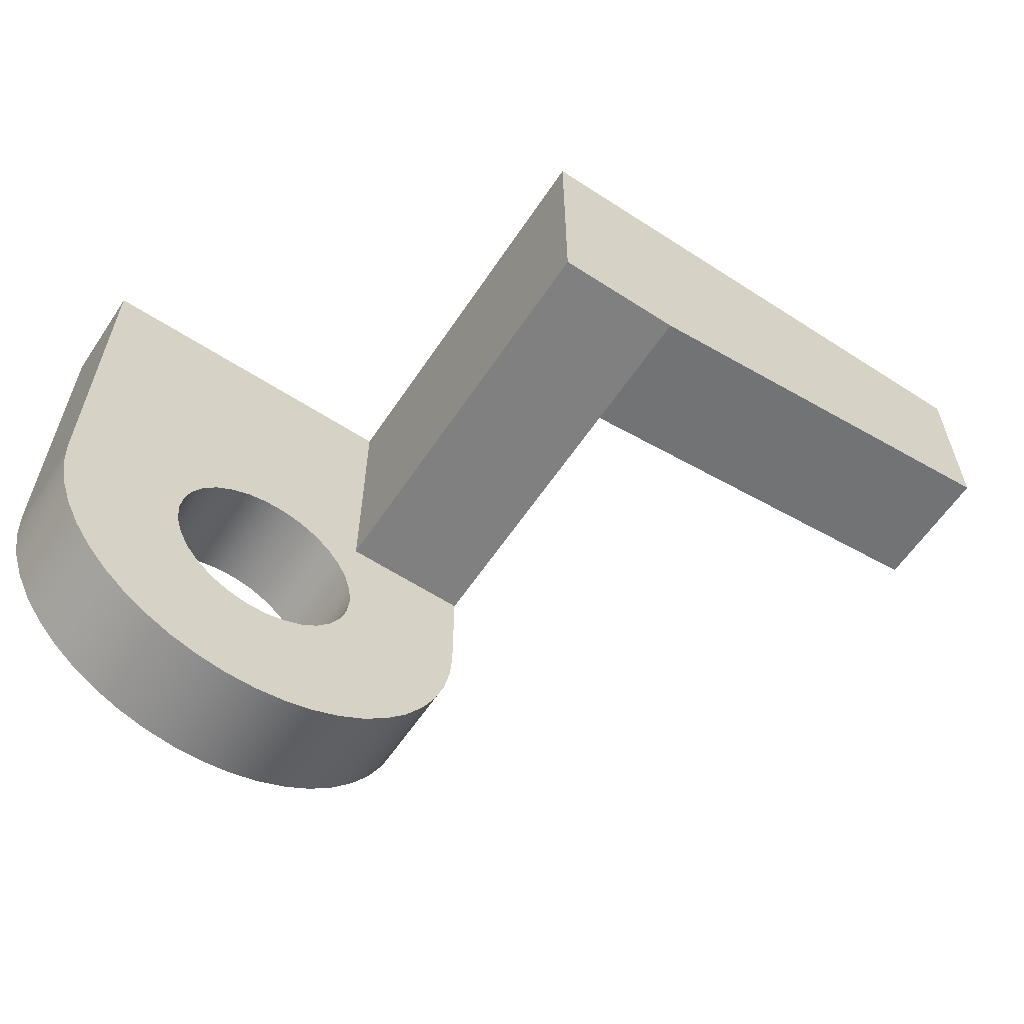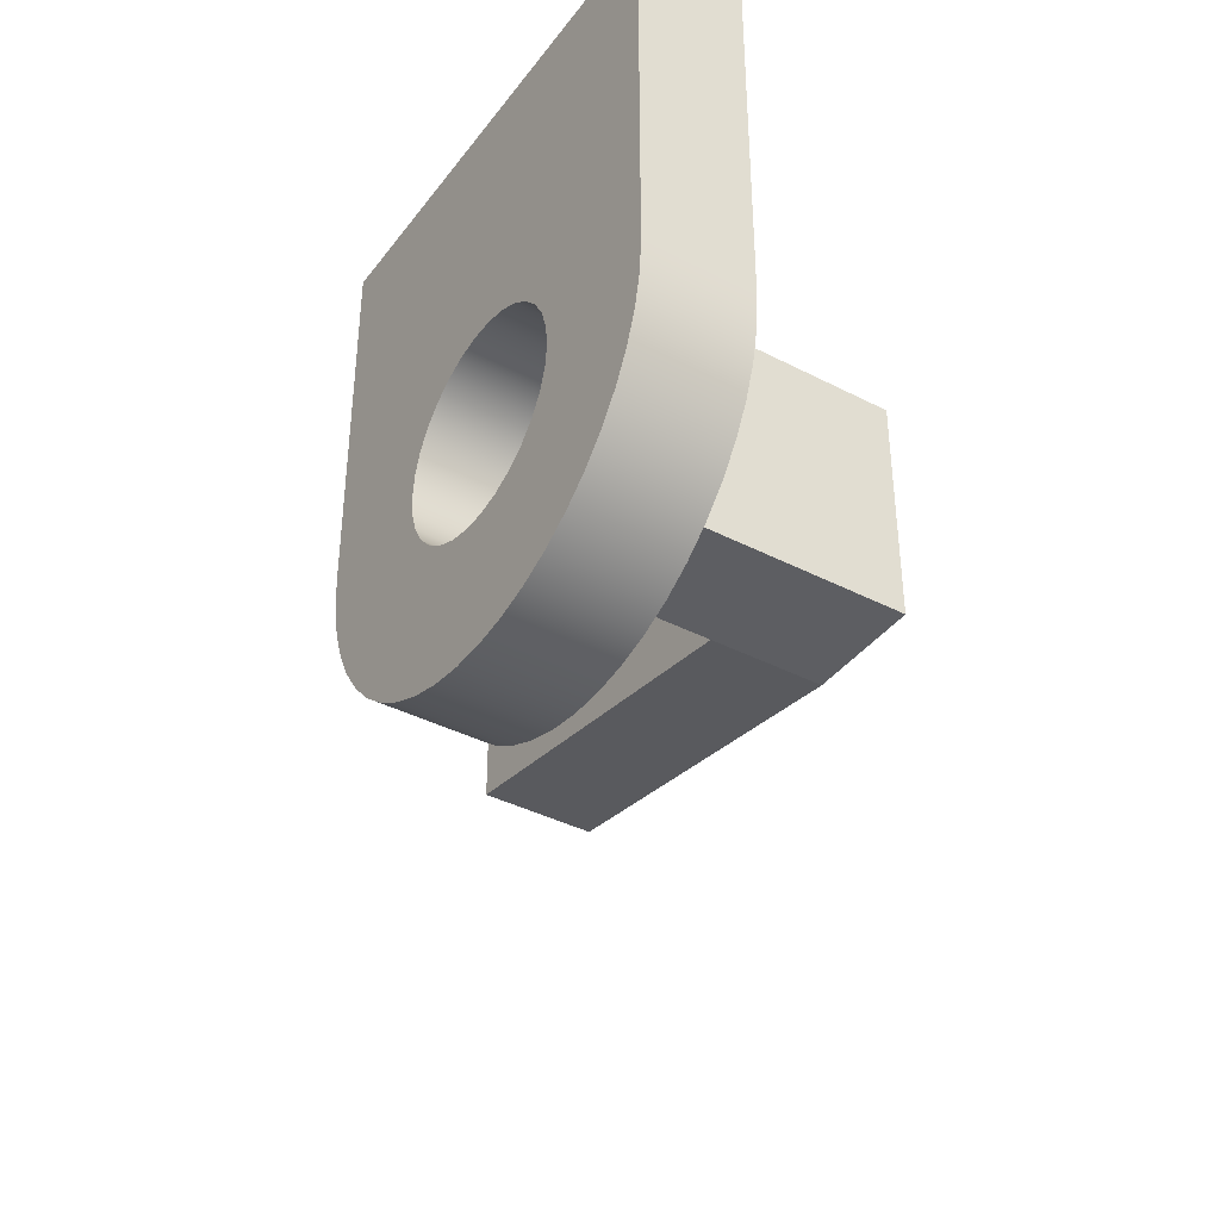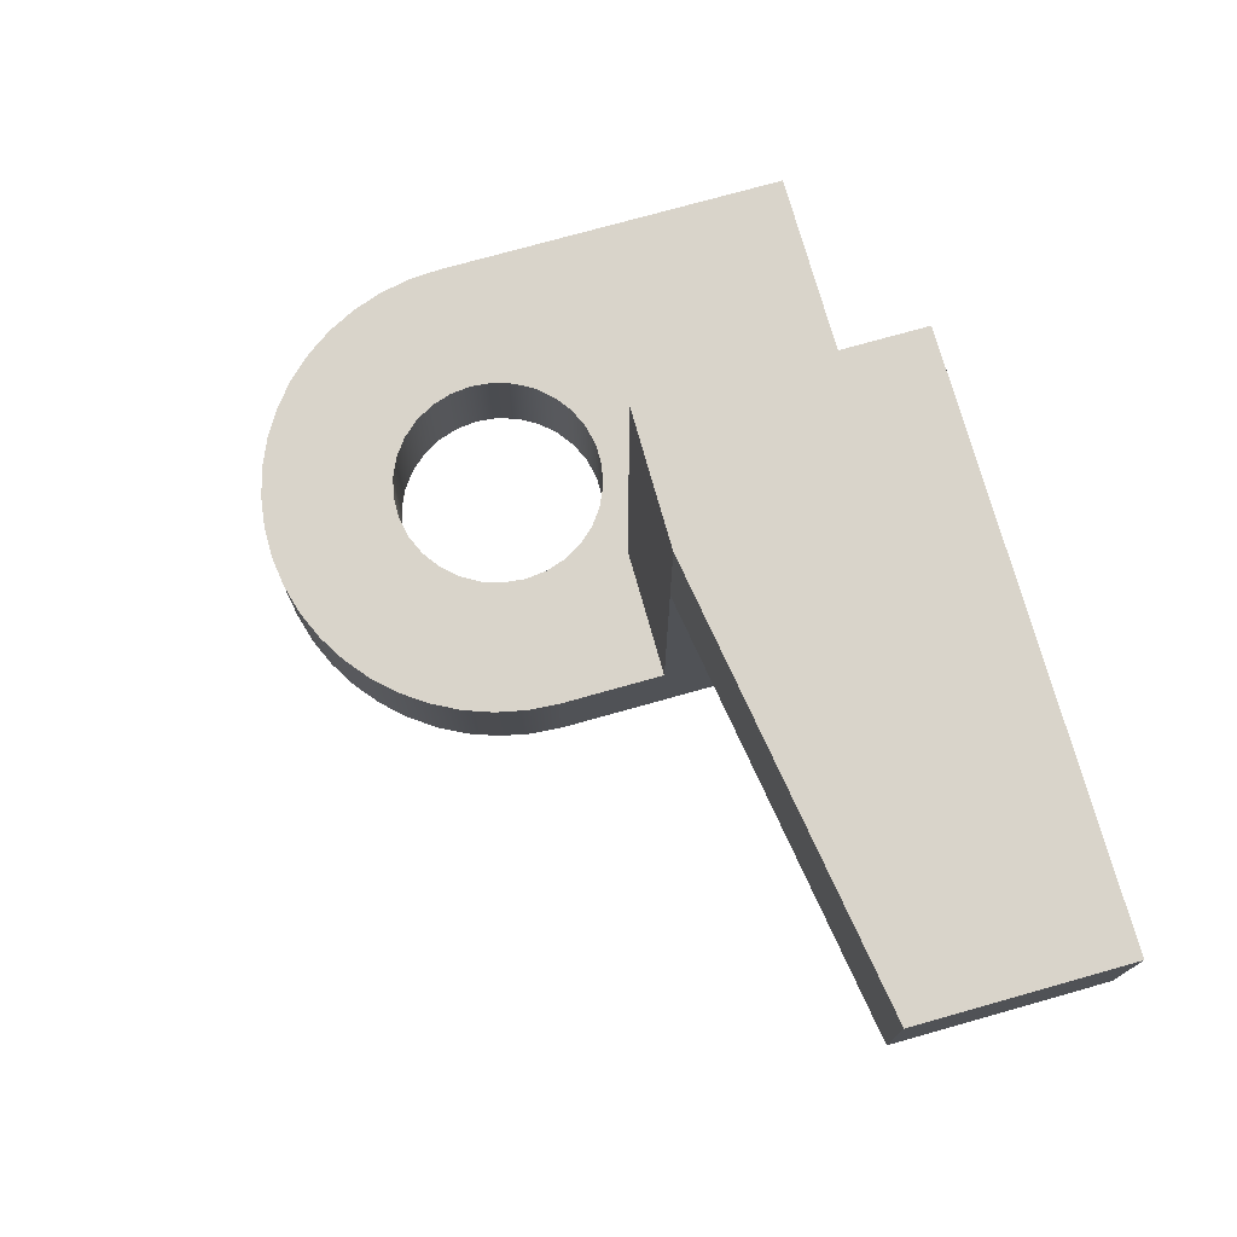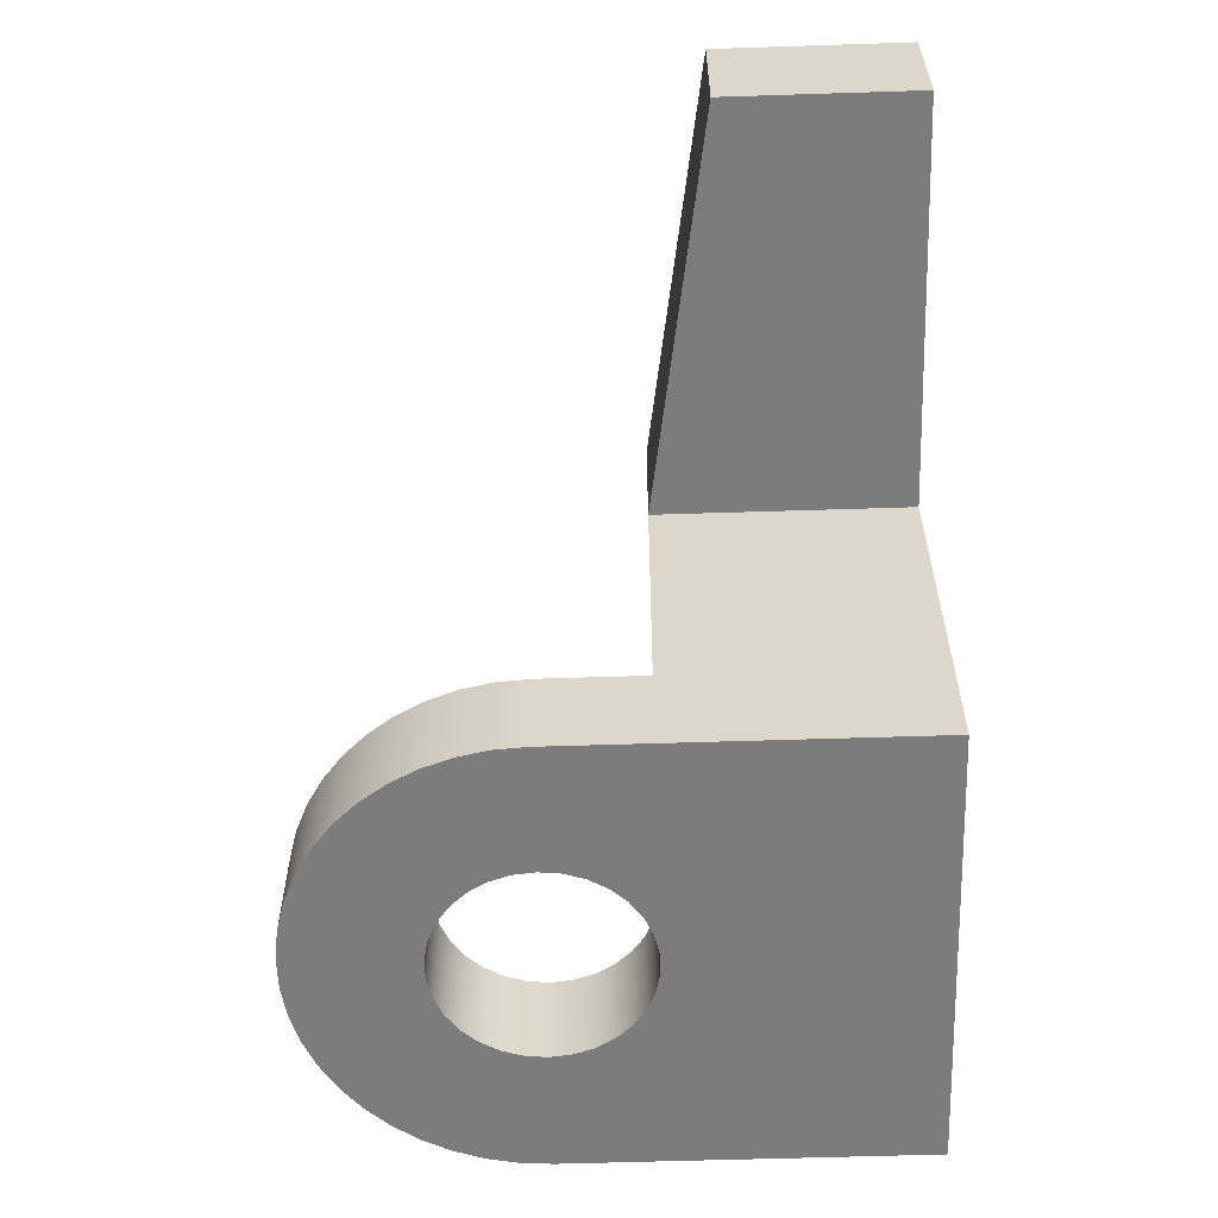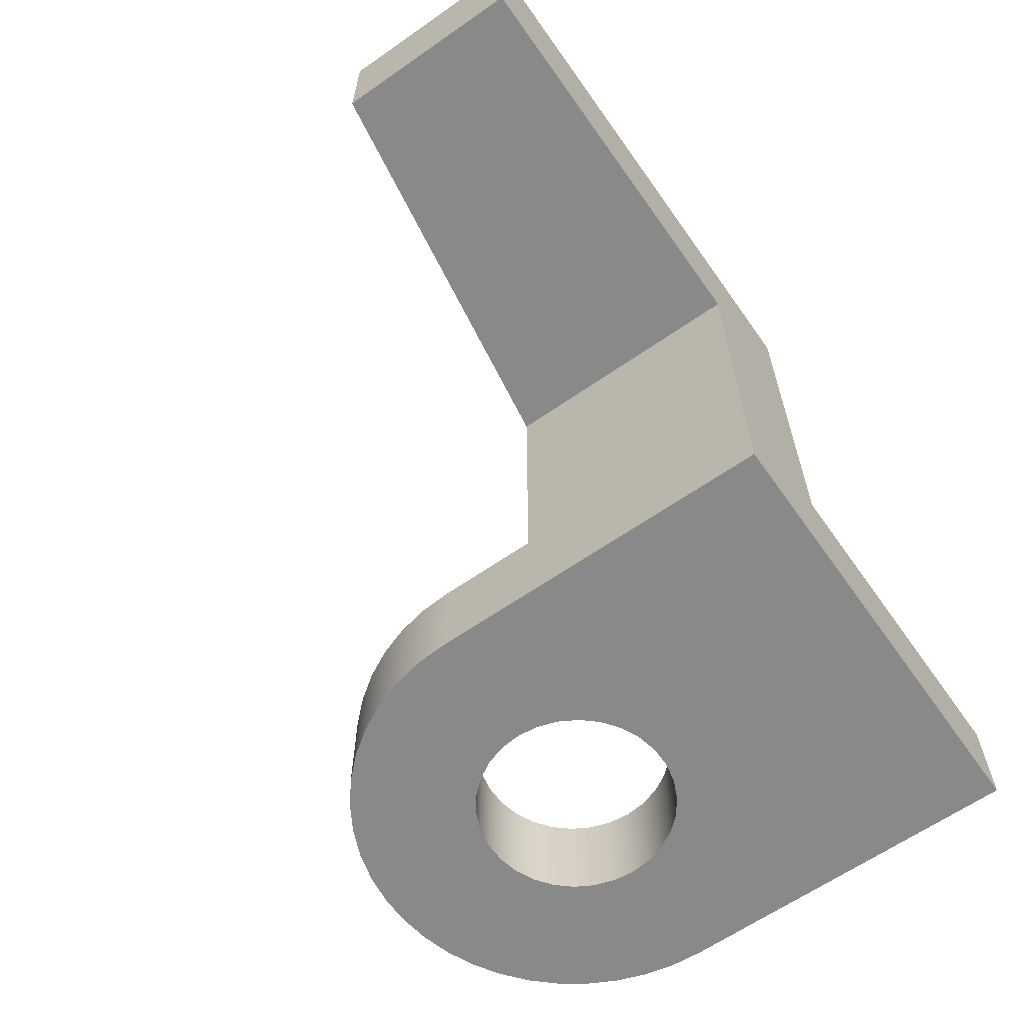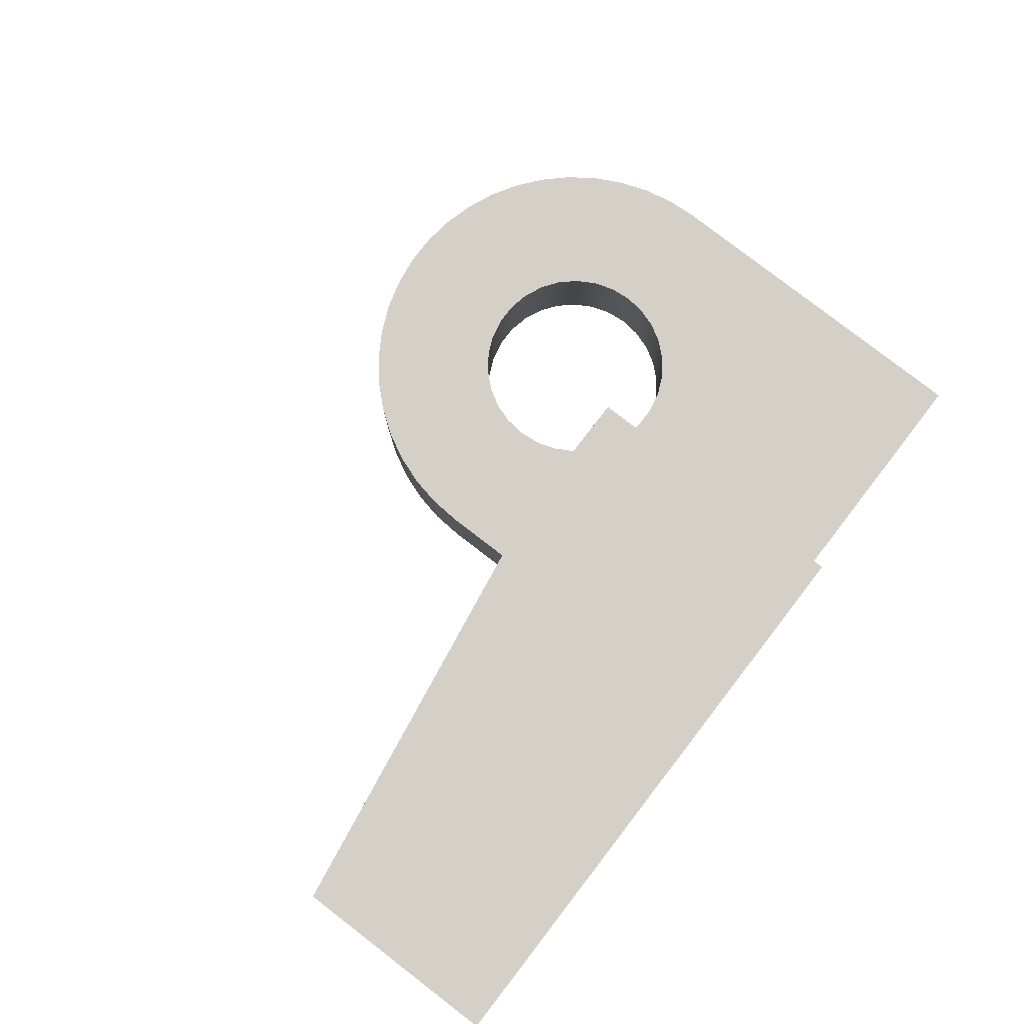
<metadata>
{"format":"obj","ext":"obj","renderer":"f3d","projection":"perspective","resolution":1024,"background":"white","views":[{"elev":-60.2,"azim":-33.6,"up":"+Y"},{"elev":-38.9,"azim":-123.0,"up":"+Y"},{"elev":74.8,"azim":74.3,"up":"+Z"},{"elev":-58.8,"azim":91.9,"up":"+Z"},{"elev":-63.1,"azim":125.2,"up":"+Z"},{"elev":80.0,"azim":127.6,"up":"+Z"}]}
</metadata>
<code>
v 5 0 4
v 5 -1.5 4
v 5 -1.5 3
v 5 0 3
v 5 -1.5 4
v 1.8 -2 4
v 1.8 -2 3
v 5 -1.5 3
v 5 -1.5 3
v 1.8 -2 3
v 1.8 0 3
v 5 0 3
v 1.8 0 3
v 1.8 -2 3
v 1.8 -2 0.8
v 1.8 -2.8 0.8
v 1.8 -2.8 0
v 1.8 0 0
v 0.8 -2 0.8
v 1.8 -2 0.8
v 1.8 -2 3
v 1.8 -2 4
v 0.8 -2 4
v 0.8 0 0.8
v 0.8 -2 0.8
v 0.8 -2 4
v 0.8 0 4
v 5 0 4
v 0.8 0 4
v 0.8 -2 4
v 1.8 -2 4
v 5 -1.5 4
v -0.8 -2.8 0.8
v -0.7825 -2.966 0.8
v -0.7308 -3.125 0.8
v -0.6472 -3.27 0.8
v -0.5353 -3.395 0.8
v -0.4 -3.493 0.8
v -0.2472 -3.561 0.8
v -0.08362 -3.596 0.8
v 0.08362 -3.596 0.8
v 0.2472 -3.561 0.8
v 0.4 -3.493 0.8
v 0.5353 -3.395 0.8
v 0.6472 -3.27 0.8
v 0.7308 -3.125 0.8
v 0.7825 -2.966 0.8
v 0.8 -2.8 0.8
v 0.7825 -2.634 0.8
v 0.7308 -2.475 0.8
v 0.6472 -2.33 0.8
v 0.5353 -2.205 0.8
v 0.4 -2.107 0.8
v 0.2472 -2.039 0.8
v 0.08362 -2.004 0.8
v -0.08362 -2.004 0.8
v -0.2472 -2.039 0.8
v -0.4 -2.107 0.8
v -0.5353 -2.205 0.8
v -0.6472 -2.33 0.8
v -0.7308 -2.475 0.8
v -0.7825 -2.634 0.8
v -0.8 -2.8 0
v -0.7825 -2.634 0
v -0.7308 -2.475 0
v -0.6472 -2.33 0
v -0.5353 -2.205 0
v -0.4 -2.107 0
v -0.2472 -2.039 0
v -0.08362 -2.004 0
v 0.08362 -2.004 0
v 0.2472 -2.039 0
v 0.4 -2.107 0
v 0.5353 -2.205 0
v 0.6472 -2.33 0
v 0.7308 -2.475 0
v 0.7825 -2.634 0
v 0.8 -2.8 0
v 0.7825 -2.966 0
v 0.7308 -3.125 0
v 0.6472 -3.27 0
v 0.5353 -3.395 0
v 0.4 -3.493 0
v 0.2472 -3.561 0
v 0.08362 -3.596 0
v -0.08362 -3.596 0
v -0.2472 -3.561 0
v -0.4 -3.493 0
v -0.5353 -3.395 0
v -0.6472 -3.27 0
v -0.7308 -3.125 0
v -0.7825 -2.966 0
v -0.8 -2.8 0.8
v -0.8 -2.8 0
v 1.8 0 0
v -1.8 0 0
v -1.8 0 0.8
v 0.8 0 0.8
v 0.8 0 4
v 5 0 4
v 5 0 3
v 1.8 0 3
v -1.8 -2.8 0
v -1.783 -3.045 0
v -1.733 -3.286 0
v -1.651 -3.517 0
v -1.538 -3.735 0
v -1.396 -3.936 0
v -1.229 -4.116 0
v -1.038 -4.271 0
v -0.8281 -4.398 0
v -0.6028 -4.496 0
v -0.3662 -4.562 0
v -0.1228 -4.596 0
v 0.1228 -4.596 0
v 0.3662 -4.562 0
v 0.6028 -4.496 0
v 0.8281 -4.398 0
v 1.038 -4.271 0
v 1.229 -4.116 0
v 1.396 -3.936 0
v 1.538 -3.735 0
v 1.651 -3.517 0
v 1.733 -3.286 0
v 1.783 -3.045 0
v 1.8 -2.8 0
v 1.8 -2.8 0.8
v 1.783 -3.045 0.8
v 1.733 -3.286 0.8
v 1.651 -3.517 0.8
v 1.538 -3.735 0.8
v 1.396 -3.936 0.8
v 1.229 -4.116 0.8
v 1.038 -4.271 0.8
v 0.8281 -4.398 0.8
v 0.6028 -4.496 0.8
v 0.3662 -4.562 0.8
v 0.1228 -4.596 0.8
v -0.1228 -4.596 0.8
v -0.3662 -4.562 0.8
v -0.6028 -4.496 0.8
v -0.8281 -4.398 0.8
v -1.038 -4.271 0.8
v -1.229 -4.116 0.8
v -1.396 -3.936 0.8
v -1.538 -3.735 0.8
v -1.651 -3.517 0.8
v -1.733 -3.286 0.8
v -1.783 -3.045 0.8
v -1.8 -2.8 0.8
v -1.8 0 0
v -1.8 -2.8 0
v -1.8 -2.8 0.8
v -1.8 0 0.8
v 0.8 -2 0.8
v 0.8 0 0.8
v -1.8 0 0.8
v -1.8 -2.8 0.8
v -1.783 -3.045 0.8
v -1.733 -3.286 0.8
v -1.651 -3.517 0.8
v -1.538 -3.735 0.8
v -1.396 -3.936 0.8
v -1.229 -4.116 0.8
v -1.038 -4.271 0.8
v -0.8281 -4.398 0.8
v -0.6028 -4.496 0.8
v -0.3662 -4.562 0.8
v -0.1228 -4.596 0.8
v 0.1228 -4.596 0.8
v 0.3662 -4.562 0.8
v 0.6028 -4.496 0.8
v 0.8281 -4.398 0.8
v 1.038 -4.271 0.8
v 1.229 -4.116 0.8
v 1.396 -3.936 0.8
v 1.538 -3.735 0.8
v 1.651 -3.517 0.8
v 1.733 -3.286 0.8
v 1.783 -3.045 0.8
v 1.8 -2.8 0.8
v 1.8 -2 0.8
v -0.8 -2.8 0.8
v -0.7825 -2.634 0.8
v -0.7308 -2.475 0.8
v -0.6472 -2.33 0.8
v -0.5353 -2.205 0.8
v -0.4 -2.107 0.8
v -0.2472 -2.039 0.8
v -0.08362 -2.004 0.8
v 0.08362 -2.004 0.8
v 0.2472 -2.039 0.8
v 0.4 -2.107 0.8
v 0.5353 -2.205 0.8
v 0.6472 -2.33 0.8
v 0.7308 -2.475 0.8
v 0.7825 -2.634 0.8
v 0.8 -2.8 0.8
v 0.7825 -2.966 0.8
v 0.7308 -3.125 0.8
v 0.6472 -3.27 0.8
v 0.5353 -3.395 0.8
v 0.4 -3.493 0.8
v 0.2472 -3.561 0.8
v 0.08362 -3.596 0.8
v -0.08362 -3.596 0.8
v -0.2472 -3.561 0.8
v -0.4 -3.493 0.8
v -0.5353 -3.395 0.8
v -0.6472 -3.27 0.8
v -0.7308 -3.125 0.8
v -0.7825 -2.966 0.8
v -0.8 -2.8 0
v -0.7825 -2.966 0
v -0.7308 -3.125 0
v -0.6472 -3.27 0
v -0.5353 -3.395 0
v -0.4 -3.493 0
v -0.2472 -3.561 0
v -0.08362 -3.596 0
v 0.08362 -3.596 0
v 0.2472 -3.561 0
v 0.4 -3.493 0
v 0.5353 -3.395 0
v 0.6472 -3.27 0
v 0.7308 -3.125 0
v 0.7825 -2.966 0
v 0.8 -2.8 0
v 0.7825 -2.634 0
v 0.7308 -2.475 0
v 0.6472 -2.33 0
v 0.5353 -2.205 0
v 0.4 -2.107 0
v 0.2472 -2.039 0
v 0.08362 -2.004 0
v -0.08362 -2.004 0
v -0.2472 -2.039 0
v -0.4 -2.107 0
v -0.5353 -2.205 0
v -0.6472 -2.33 0
v -0.7308 -2.475 0
v -0.7825 -2.634 0
v -1.8 -2.8 0
v -1.8 0 0
v 1.8 0 0
v 1.8 -2.8 0
v 1.783 -3.045 0
v 1.733 -3.286 0
v 1.651 -3.517 0
v 1.538 -3.735 0
v 1.396 -3.936 0
v 1.229 -4.116 0
v 1.038 -4.271 0
v 0.8281 -4.398 0
v 0.6028 -4.496 0
v 0.3662 -4.562 0
v 0.1228 -4.596 0
v -0.1228 -4.596 0
v -0.3662 -4.562 0
v -0.6028 -4.496 0
v -0.8281 -4.398 0
v -1.038 -4.271 0
v -1.229 -4.116 0
v -1.396 -3.936 0
v -1.538 -3.735 0
v -1.651 -3.517 0
v -1.733 -3.286 0
v -1.783 -3.045 0
g 118abd68-e370-11ea-a4f3-54bf646e7e1f
f 1 2 4
f 4 2 3
g 118f2a4a-e370-11ea-bffc-54bf646e7e1f
f 5 6 8
f 8 6 7
g 1193700c-e370-11ea-9965-54bf646e7e1f
f 10 11 9
f 9 11 12
g 102d9be2-e370-11ea-877d-54bf646e7e1f
f 14 15 13
f 13 15 18
f 18 15 17
f 17 15 16
g 10d6fc52-e370-11ea-ba0e-54bf646e7e1f
f 20 21 19
f 19 21 23
f 23 21 22
g 10dcc8a8-e370-11ea-975c-54bf646e7e1f
f 24 25 27
f 27 25 26
g 10ebe40c-e370-11ea-a704-54bf646e7e1f
f 28 29 32
f 32 29 31
f 31 29 30
g 1025faf6-e370-11ea-ac47-54bf646e7e1f
f 34 92 33
f 33 92 94
f 93 63 62
f 62 63 64
f 62 64 61
f 61 64 65
f 61 65 60
f 60 65 66
f 60 66 59
f 59 66 67
f 59 67 58
f 58 67 68
f 58 68 57
f 57 68 69
f 57 69 56
f 56 69 70
f 56 70 55
f 55 70 71
f 55 71 54
f 54 71 72
f 54 72 53
f 53 72 73
f 53 73 52
f 52 73 74
f 52 74 51
f 51 74 75
f 51 75 50
f 50 75 76
f 50 76 49
f 49 76 77
f 49 77 48
f 48 77 78
f 48 78 47
f 47 78 79
f 47 79 46
f 46 79 80
f 46 80 45
f 45 80 81
f 45 81 44
f 44 81 82
f 44 82 43
f 43 82 83
f 43 83 42
f 42 83 84
f 42 84 41
f 41 84 85
f 41 85 40
f 40 85 86
f 40 86 39
f 39 86 87
f 39 87 38
f 38 87 88
f 38 88 37
f 37 88 89
f 37 89 36
f 36 89 90
f 36 90 35
f 35 90 91
f 35 91 34
f 34 91 92
g 1029cb1c-e370-11ea-8b7c-54bf646e7e1f
f 102 95 98
f 98 95 96
f 98 96 97
f 98 99 102
f 102 99 100
f 102 100 101
g 10316c68-e370-11ea-94db-54bf646e7e1f
f 150 103 149
f 149 103 104
f 149 104 148
f 148 104 105
f 148 105 147
f 147 105 106
f 147 106 146
f 146 106 107
f 146 107 145
f 145 107 108
f 145 108 144
f 144 108 109
f 144 109 143
f 143 109 110
f 143 110 142
f 142 110 111
f 142 111 141
f 141 111 112
f 141 112 140
f 140 112 113
f 140 113 139
f 139 113 114
f 139 114 138
f 138 114 115
f 138 115 137
f 137 115 116
f 137 116 136
f 136 116 117
f 136 117 135
f 135 117 118
f 135 118 134
f 134 118 119
f 134 119 133
f 133 119 120
f 133 120 132
f 132 120 121
f 132 121 131
f 131 121 122
f 131 122 130
f 130 122 123
f 130 123 129
f 129 123 124
f 129 124 128
f 128 124 125
f 128 125 127
f 127 125 126
g 10353cf6-e370-11ea-865d-54bf646e7e1f
f 151 152 154
f 154 152 153
g 1039349a-e370-11ea-8ee9-54bf646e7e1f
f 156 192 155
f 155 192 193
f 155 193 194
f 157 189 156
f 156 189 190
f 156 190 191
f 158 186 157
f 157 186 187
f 157 187 188
f 159 183 158
f 158 183 184
f 158 184 185
f 183 159 212
f 212 159 160
f 212 160 161
f 212 161 211
f 211 161 162
f 211 162 163
f 211 163 210
f 210 163 164
f 210 164 165
f 210 165 209
f 209 165 166
f 209 166 208
f 208 166 167
f 208 167 207
f 207 167 168
f 207 168 206
f 206 168 169
f 206 169 170
f 206 170 205
f 205 170 171
f 205 171 204
f 204 171 172
f 204 172 203
f 203 172 173
f 203 173 202
f 202 173 174
f 202 174 201
f 201 174 175
f 201 175 176
f 201 176 200
f 200 176 177
f 200 177 178
f 200 178 199
f 199 178 179
f 199 179 180
f 199 180 198
f 198 180 181
f 198 181 197
f 197 181 182
f 197 182 155
f 185 186 158
f 188 189 157
f 191 192 156
f 194 195 155
f 155 195 196
f 155 196 197
g 103d5368-e370-11ea-b974-54bf646e7e1f
f 214 268 213
f 213 268 243
f 213 243 242
f 242 243 241
f 241 243 240
f 240 243 244
f 240 244 239
f 239 244 238
f 238 244 237
f 237 244 236
f 236 244 245
f 236 245 235
f 235 245 234
f 234 245 233
f 233 245 232
f 232 245 231
f 231 245 246
f 231 246 230
f 230 246 229
f 229 246 228
f 228 246 247
f 228 247 227
f 227 247 248
f 227 248 249
f 215 266 214
f 214 266 267
f 214 267 268
f 216 264 215
f 215 264 265
f 215 265 266
f 217 262 216
f 216 262 263
f 216 263 264
f 262 217 261
f 261 217 218
f 261 218 260
f 260 218 219
f 260 219 259
f 259 219 220
f 259 220 258
f 258 220 221
f 258 221 257
f 257 221 256
f 256 221 222
f 256 222 255
f 255 222 223
f 255 223 254
f 254 223 224
f 254 224 253
f 253 224 225
f 253 225 252
f 252 225 251
f 251 225 226
f 251 226 250
f 250 226 249
f 249 226 227

</code>
